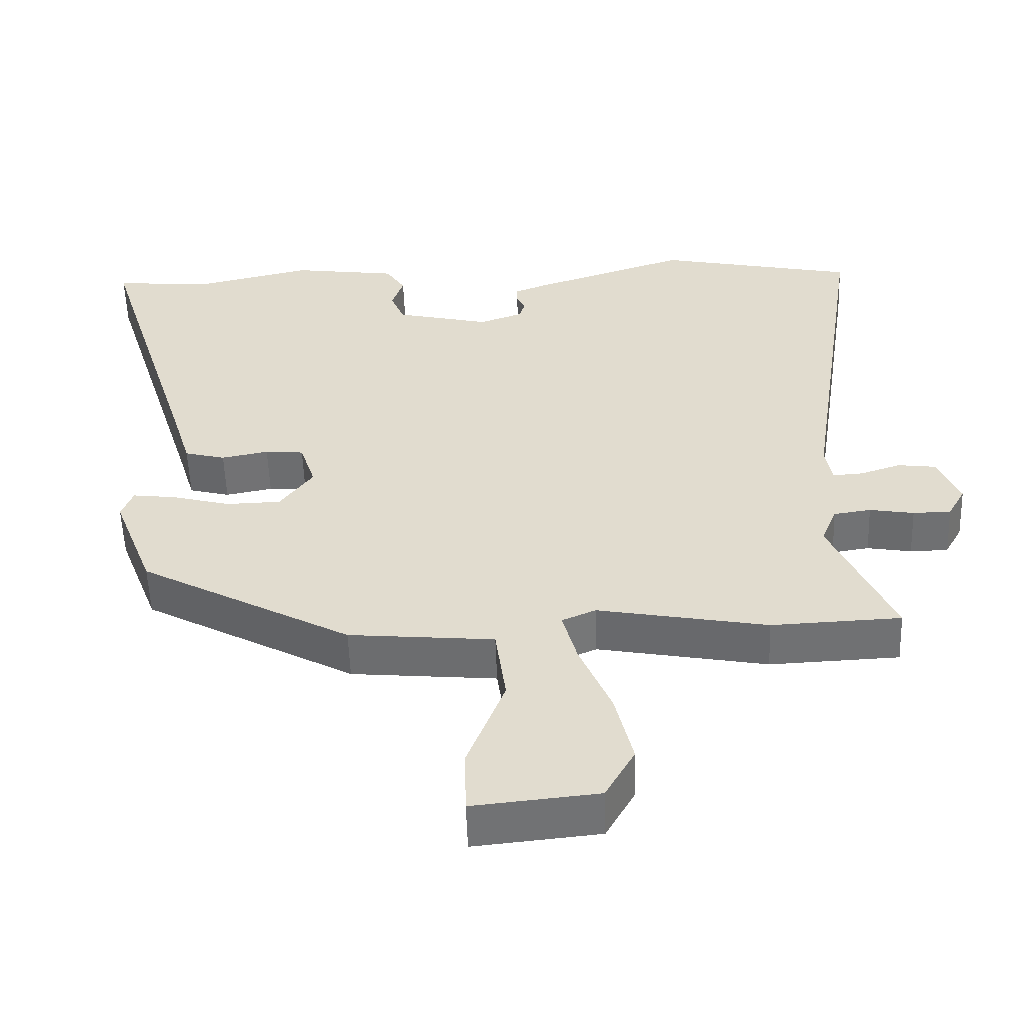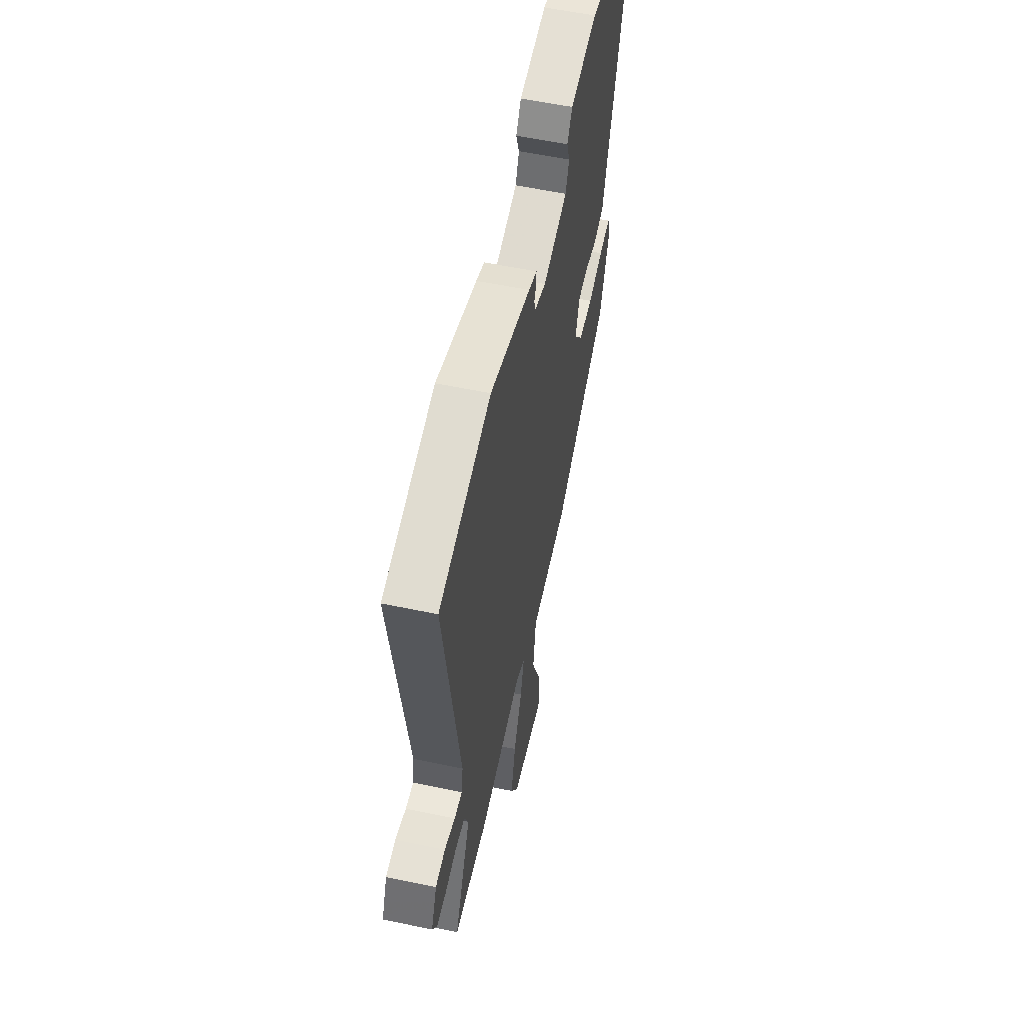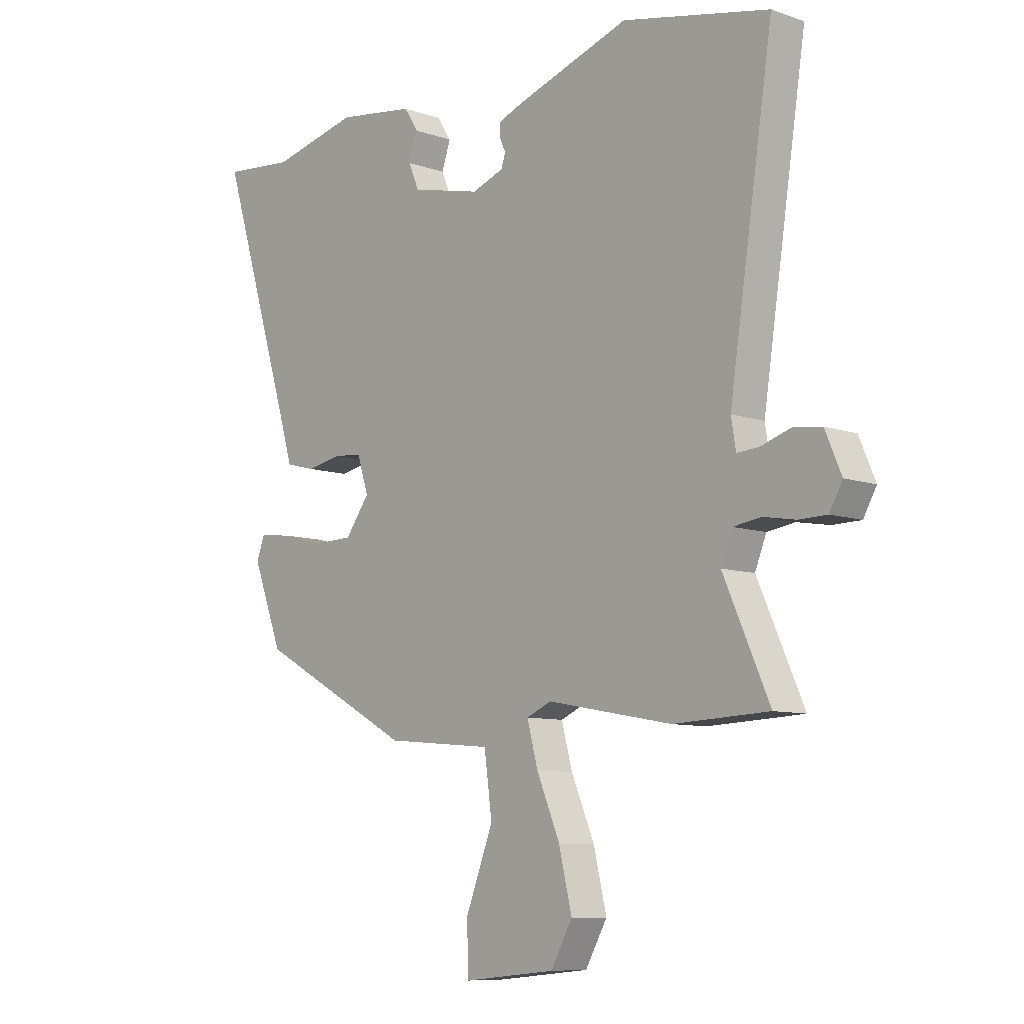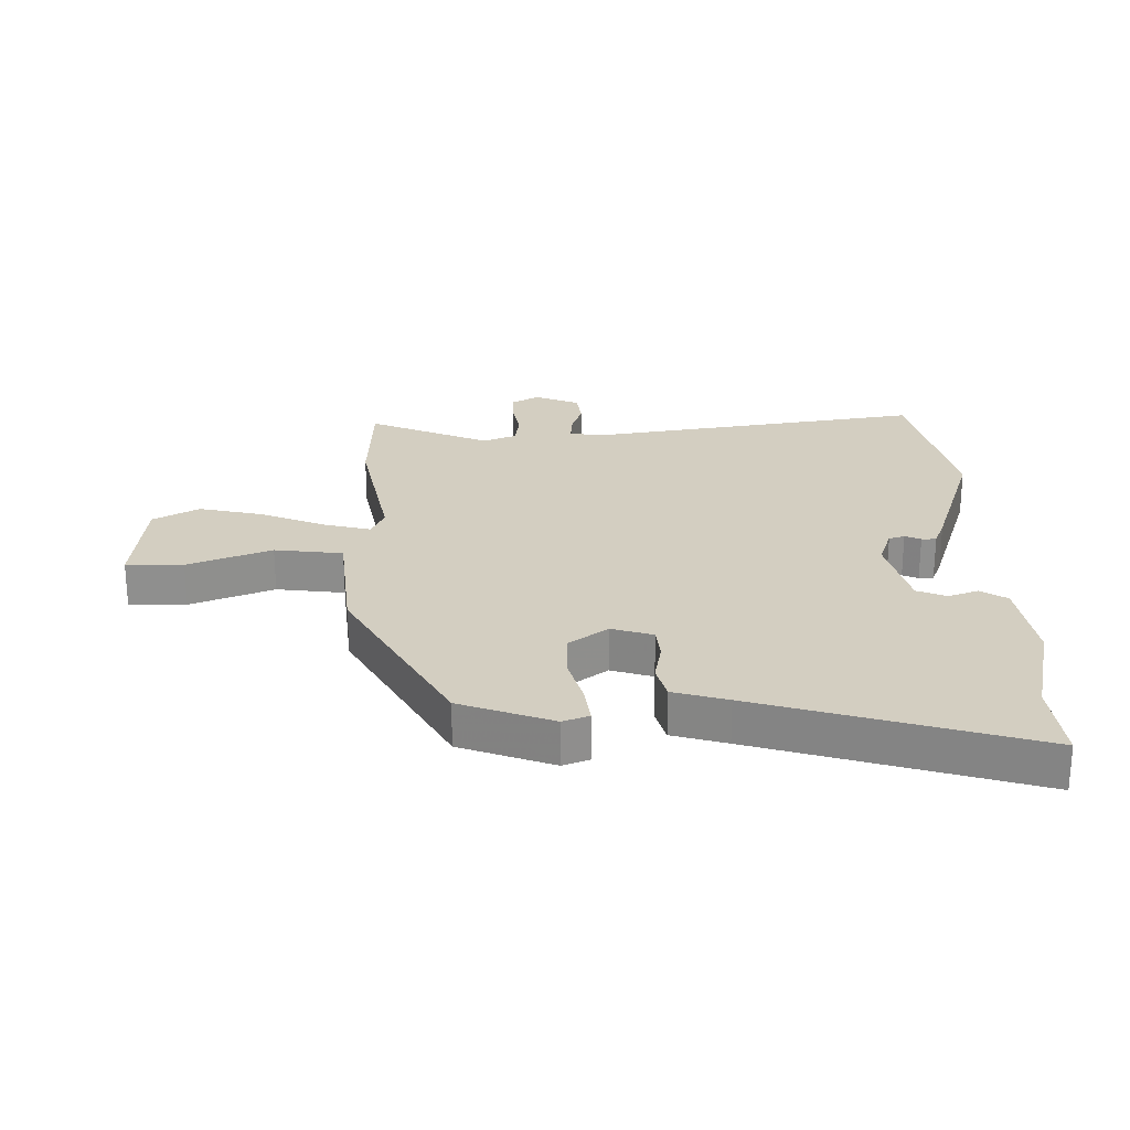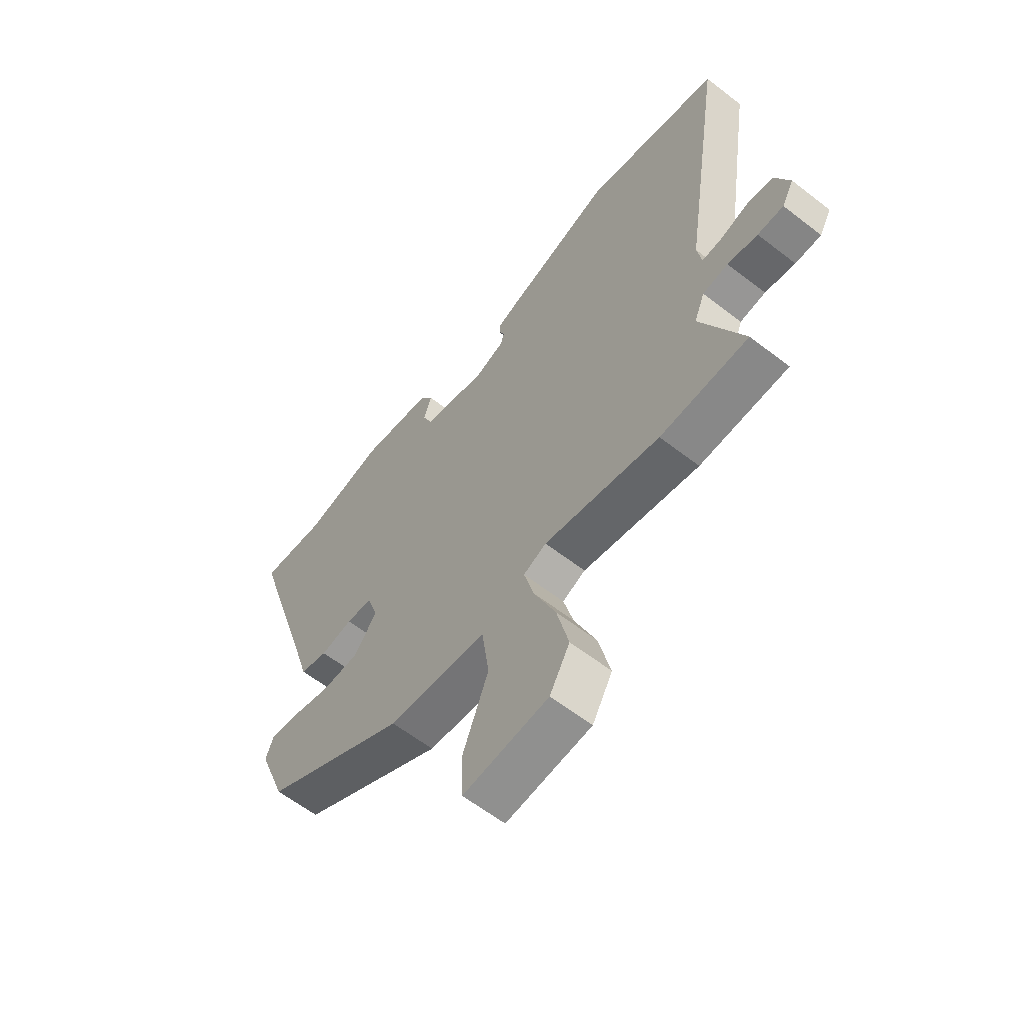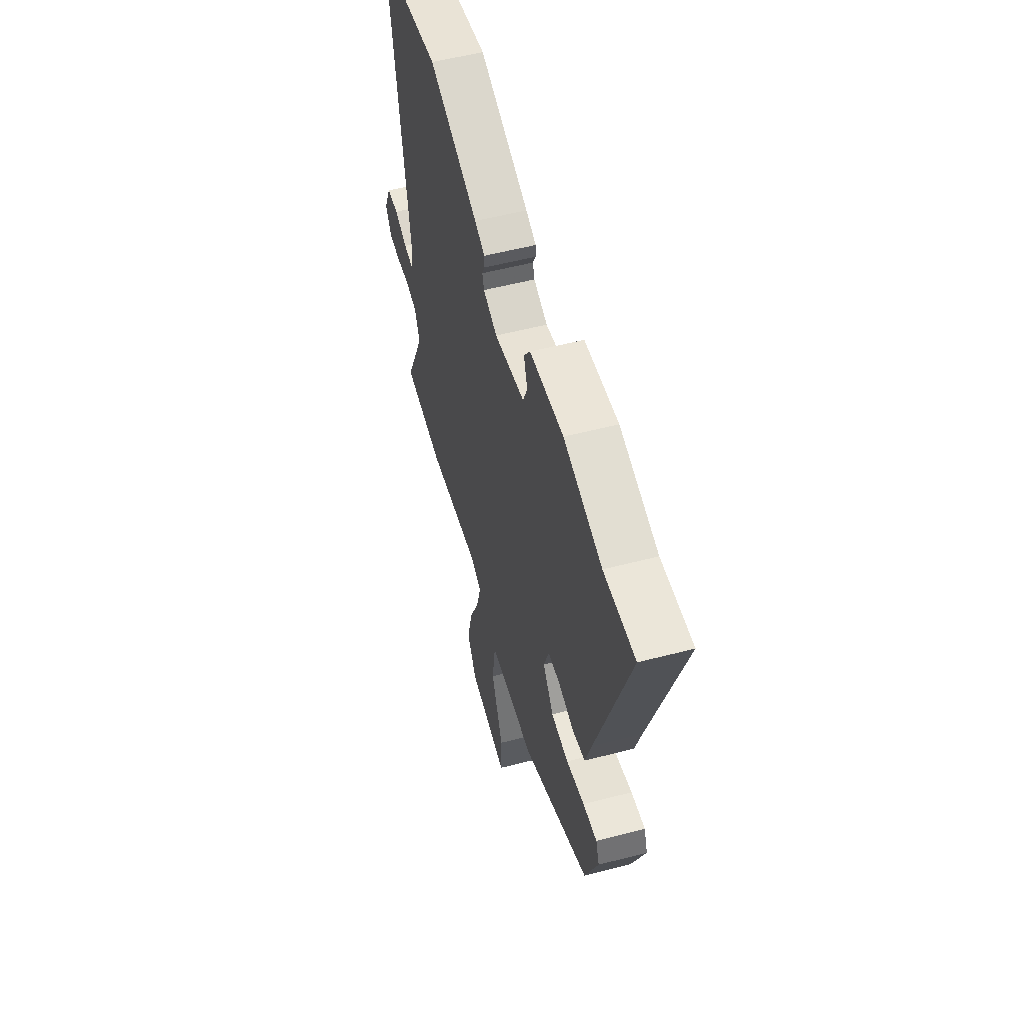
<metadata>
{"format":"obj","ext":"obj","renderer":"f3d","projection":"perspective","resolution":1024,"background":"white","views":[{"elev":-54.8,"azim":2.0,"up":"+Z"},{"elev":56.9,"azim":102.4,"up":"+Z"},{"elev":-8.8,"azim":47.1,"up":"+Z"},{"elev":24.9,"azim":-91.4,"up":"+Y"},{"elev":-60.8,"azim":51.6,"up":"+Z"},{"elev":56.1,"azim":-105.2,"up":"+Z"}]}
</metadata>
<code>
v 0.348 0.07 0.532
v 0.632 0.07 0.472
v 0.547 0.07 -0.085
v 0.556 0.07 -0.14
v 0.599 0.07 -0.137
v 0.657 0.07 -0.118
v 0.711 0.07 -0.125
v 0.742 0.07 -0.198
v 0.717 0.07 -0.243
v 0.663 0.07 -0.244
v 0.6 0.07 -0.233
v 0.547 0.07 -0.241
v 0.525 0.07 -0.296
v 0.614 0.07 -0.495
v 0.43 0.07 -0.503
v 0.188 0.07 -0.458
v 0.14 0.07 -0.479
v 0.161 0.07 -0.557
v 0.206 0.07 -0.663
v 0.231 0.07 -0.768
v 0.189 0.07 -0.843
v 0.011 0.07 -0.861
v 0.009 0.07 -0.767
v 0.062 0.07 -0.63
v 0.047 0.07 -0.518
v -0.16 0.07 -0.499
v -0.462 0.07 -0.335
v -0.52 0.07 -0.183
v -0.504 0.07 -0.14
v -0.441 0.07 -0.148
v -0.359 0.07 -0.17
v -0.281 0.07 -0.168
v -0.234 0.07 -0.104
v -0.256 0.07 -0.036
v -0.311 0.07 -0.031
v -0.378 0.07 -0.044
v -0.436 0.07 -0.029
v -0.463 0.07 0.06
v -0.604 0.07 0.51
v -0.465 0.07 0.497
v -0.295 0.07 0.536
v -0.145 0.07 0.515
v -0.117 0.07 0.472
v -0.134 0.07 0.422
v -0.114 0.07 0.374
v 0.021 0.07 0.342
v 0.083 0.07 0.364
v 0.091 0.07 0.39
v 0.079 0.07 0.416
v 0.079 0.07 0.44
v 0.125 0.07 0.458
v 0.348 0 0.532
v 0.632 0 0.472
v 0.547 0 -0.085
v 0.556 0 -0.14
v 0.599 0 -0.137
v 0.657 0 -0.118
v 0.711 0 -0.125
v 0.742 0 -0.198
v 0.717 0 -0.243
v 0.663 0 -0.244
v 0.6 0 -0.233
v 0.547 0 -0.241
v 0.525 0 -0.296
v 0.614 0 -0.495
v 0.43 0 -0.503
v 0.188 0 -0.458
v 0.14 0 -0.479
v 0.161 0 -0.557
v 0.206 0 -0.663
v 0.231 0 -0.768
v 0.189 0 -0.843
v 0.011 0 -0.861
v 0.009 0 -0.767
v 0.062 0 -0.63
v 0.047 0 -0.518
v -0.16 0 -0.499
v -0.462 0 -0.335
v -0.52 0 -0.183
v -0.504 0 -0.14
v -0.441 0 -0.148
v -0.359 0 -0.17
v -0.281 0 -0.168
v -0.234 0 -0.104
v -0.256 0 -0.036
v -0.311 0 -0.031
v -0.378 0 -0.044
v -0.436 0 -0.029
v -0.463 0 0.06
v -0.604 0 0.51
v -0.465 0 0.497
v -0.295 0 0.536
v -0.145 0 0.515
v -0.117 0 0.472
v -0.134 0 0.422
v -0.114 0 0.374
v 0.021 0 0.342
v 0.083 0 0.364
v 0.091 0 0.39
v 0.079 0 0.416
v 0.079 0 0.44
v 0.125 0 0.458
f 48 49 50 51
f 47 48 51 1
f 41 42 43 44
f 40 41 44 45
f 38 39 40 45
f 35 36 37 38
f 34 35 38 45
f 33 34 45 46
f 28 29 30 31
f 28 31 32
f 25 26 27 28
f 25 28 32
f 21 22 23 24
f 21 24 25
f 18 19 20 21
f 17 18 21 25
f 16 17 25 32
f 13 14 15 16
f 12 13 16 32
f 8 9 10 11
f 5 6 7 8
f 4 5 8 11
f 47 1 2 3
f 33 46 47 3
f 4 11 12 32
f 3 4 32 33
f 102 101 100 99
f 52 102 99 98
f 95 94 93 92
f 96 95 92 91
f 96 91 90 89
f 89 88 87 86
f 96 89 86 85
f 97 96 85 84
f 82 81 80 79
f 83 82 79
f 79 78 77 76
f 83 79 76
f 75 74 73 72
f 76 75 72
f 72 71 70 69
f 76 72 69 68
f 83 76 68 67
f 67 66 65 64
f 83 67 64 63
f 62 61 60 59
f 59 58 57 56
f 62 59 56 55
f 54 53 52 98
f 54 98 97 84
f 83 63 62 55
f 84 83 55 54
f 1 52 53 2
f 2 53 54 3
f 3 54 55 4
f 4 55 56 5
f 5 56 57 6
f 6 57 58 7
f 7 58 59 8
f 8 59 60 9
f 9 60 61 10
f 10 61 62 11
f 11 62 63 12
f 12 63 64 13
f 13 64 65 14
f 14 65 66 15
f 15 66 67 16
f 16 67 68 17
f 17 68 69 18
f 18 69 70 19
f 19 70 71 20
f 20 71 72 21
f 21 72 73 22
f 22 73 74 23
f 23 74 75 24
f 24 75 76 25
f 25 76 77 26
f 26 77 78 27
f 27 78 79 28
f 28 79 80 29
f 29 80 81 30
f 30 81 82 31
f 31 82 83 32
f 32 83 84 33
f 33 84 85 34
f 34 85 86 35
f 35 86 87 36
f 36 87 88 37
f 37 88 89 38
f 38 89 90 39
f 39 90 91 40
f 40 91 92 41
f 41 92 93 42
f 42 93 94 43
f 43 94 95 44
f 44 95 96 45
f 45 96 97 46
f 46 97 98 47
f 47 98 99 48
f 48 99 100 49
f 49 100 101 50
f 50 101 102 51
f 51 102 52 1

</code>
